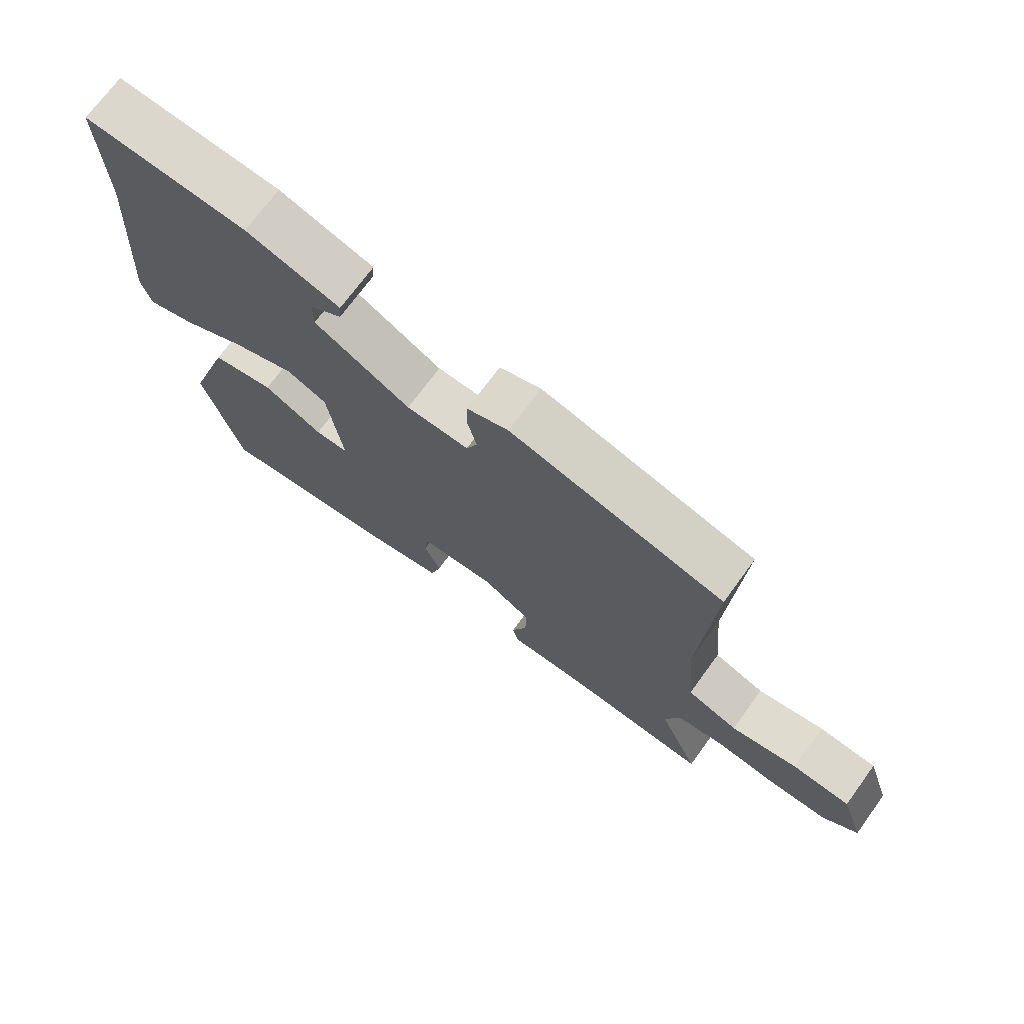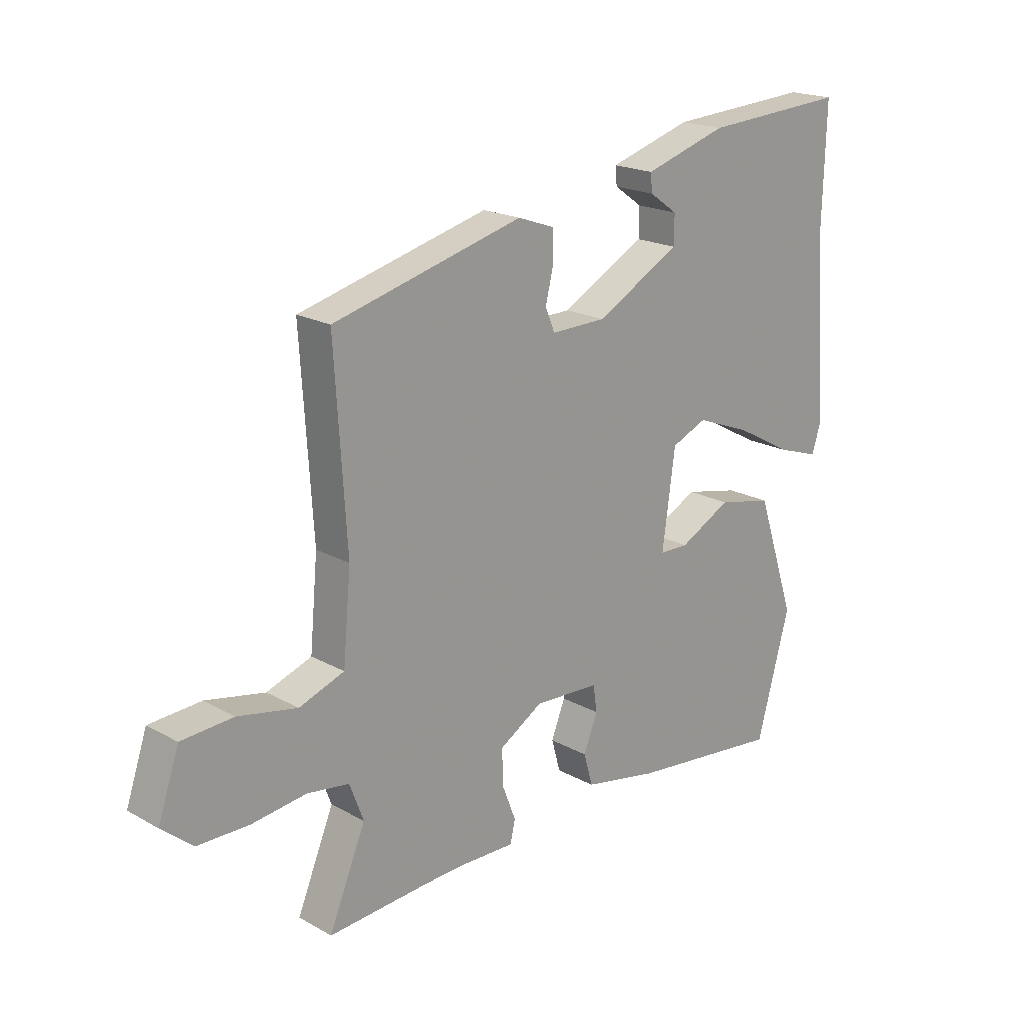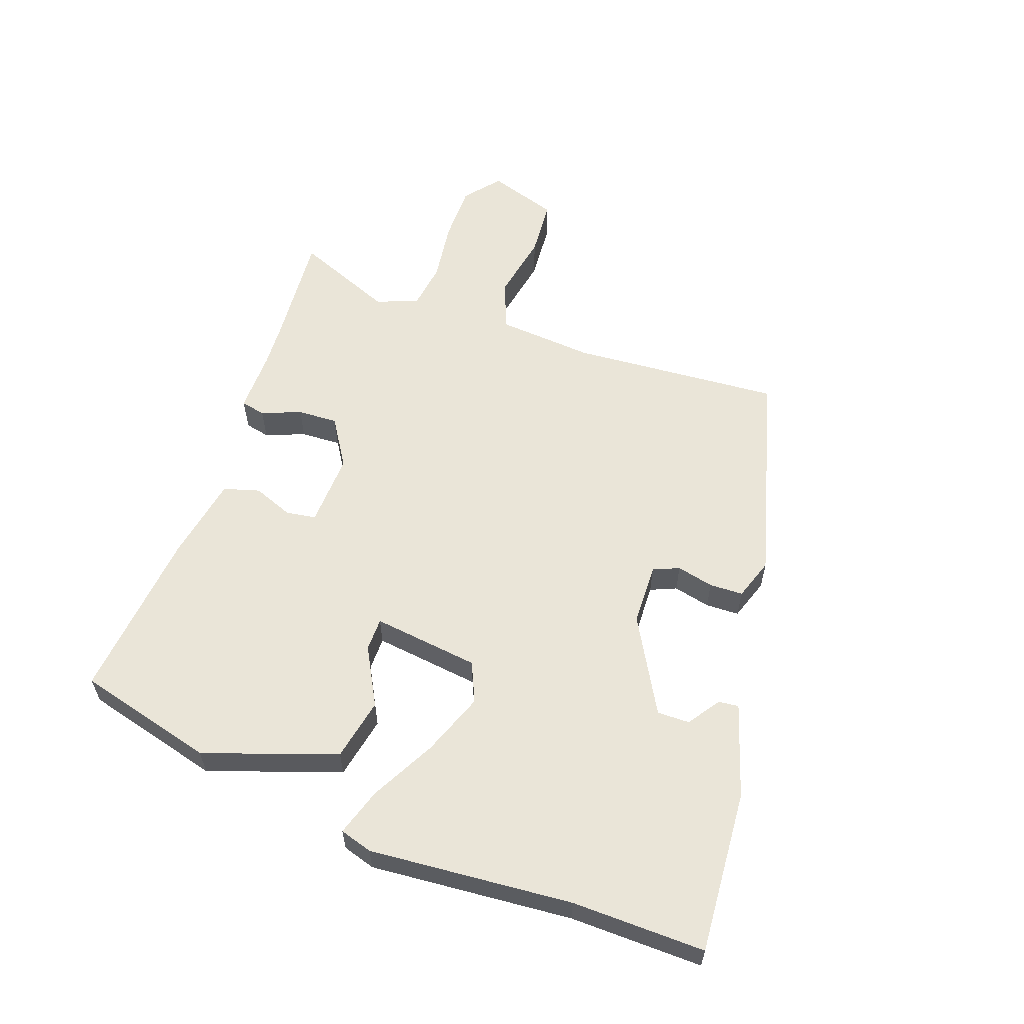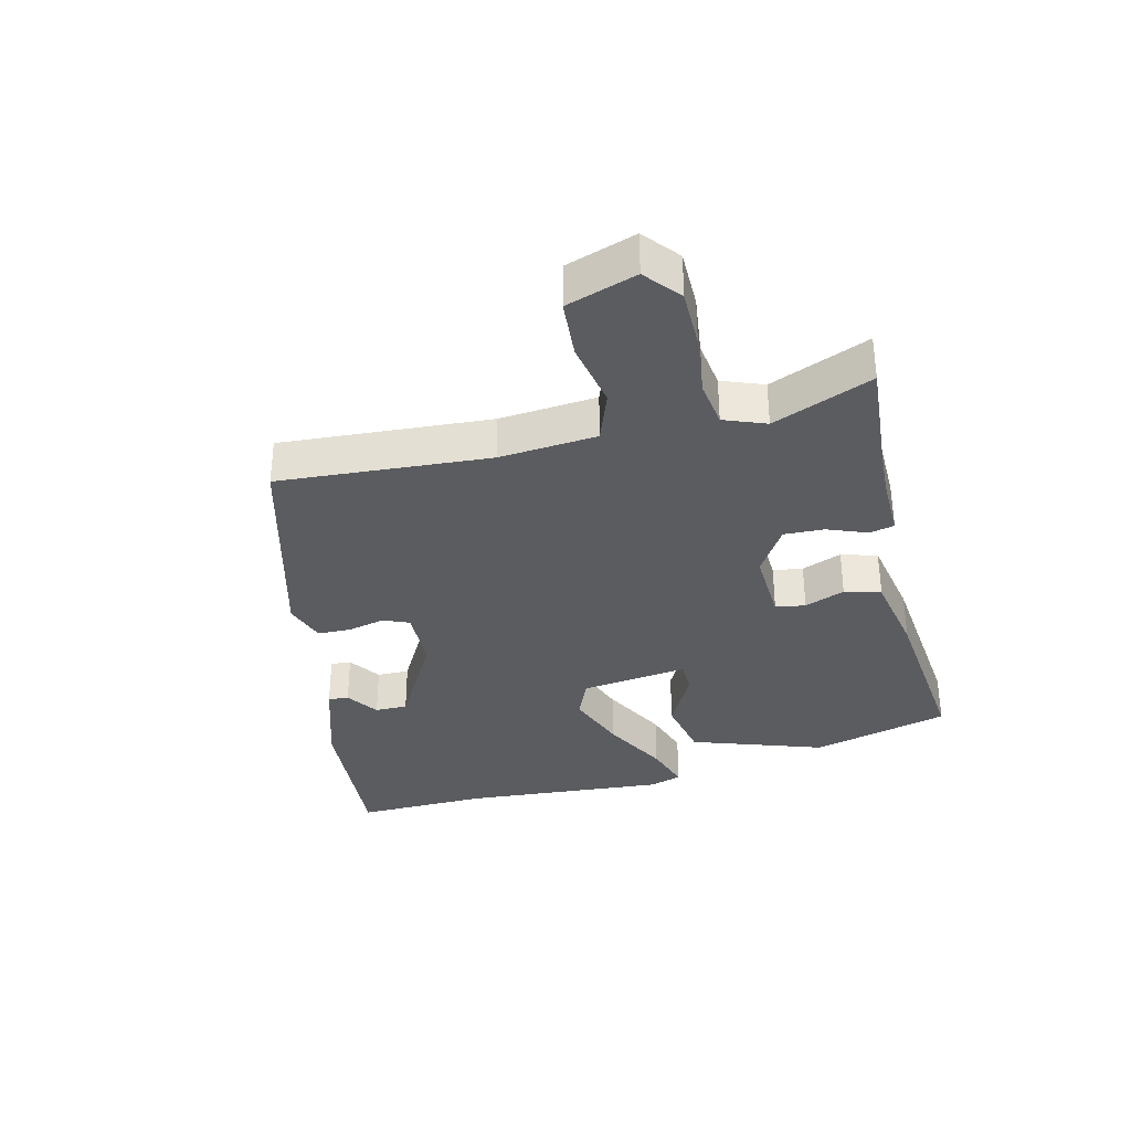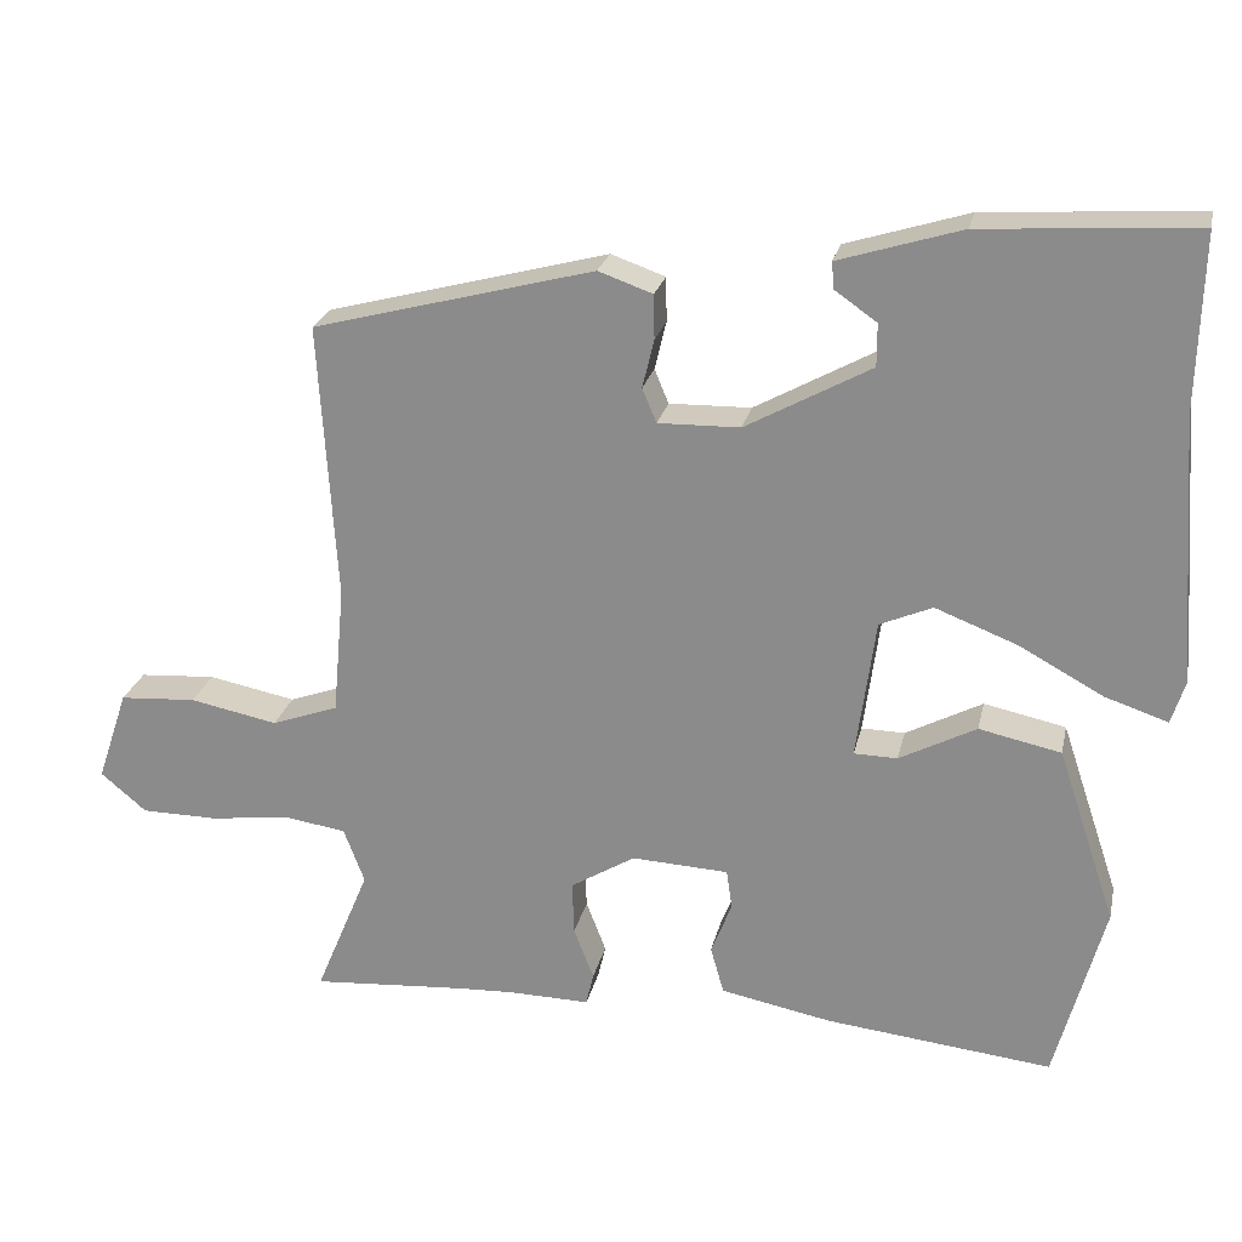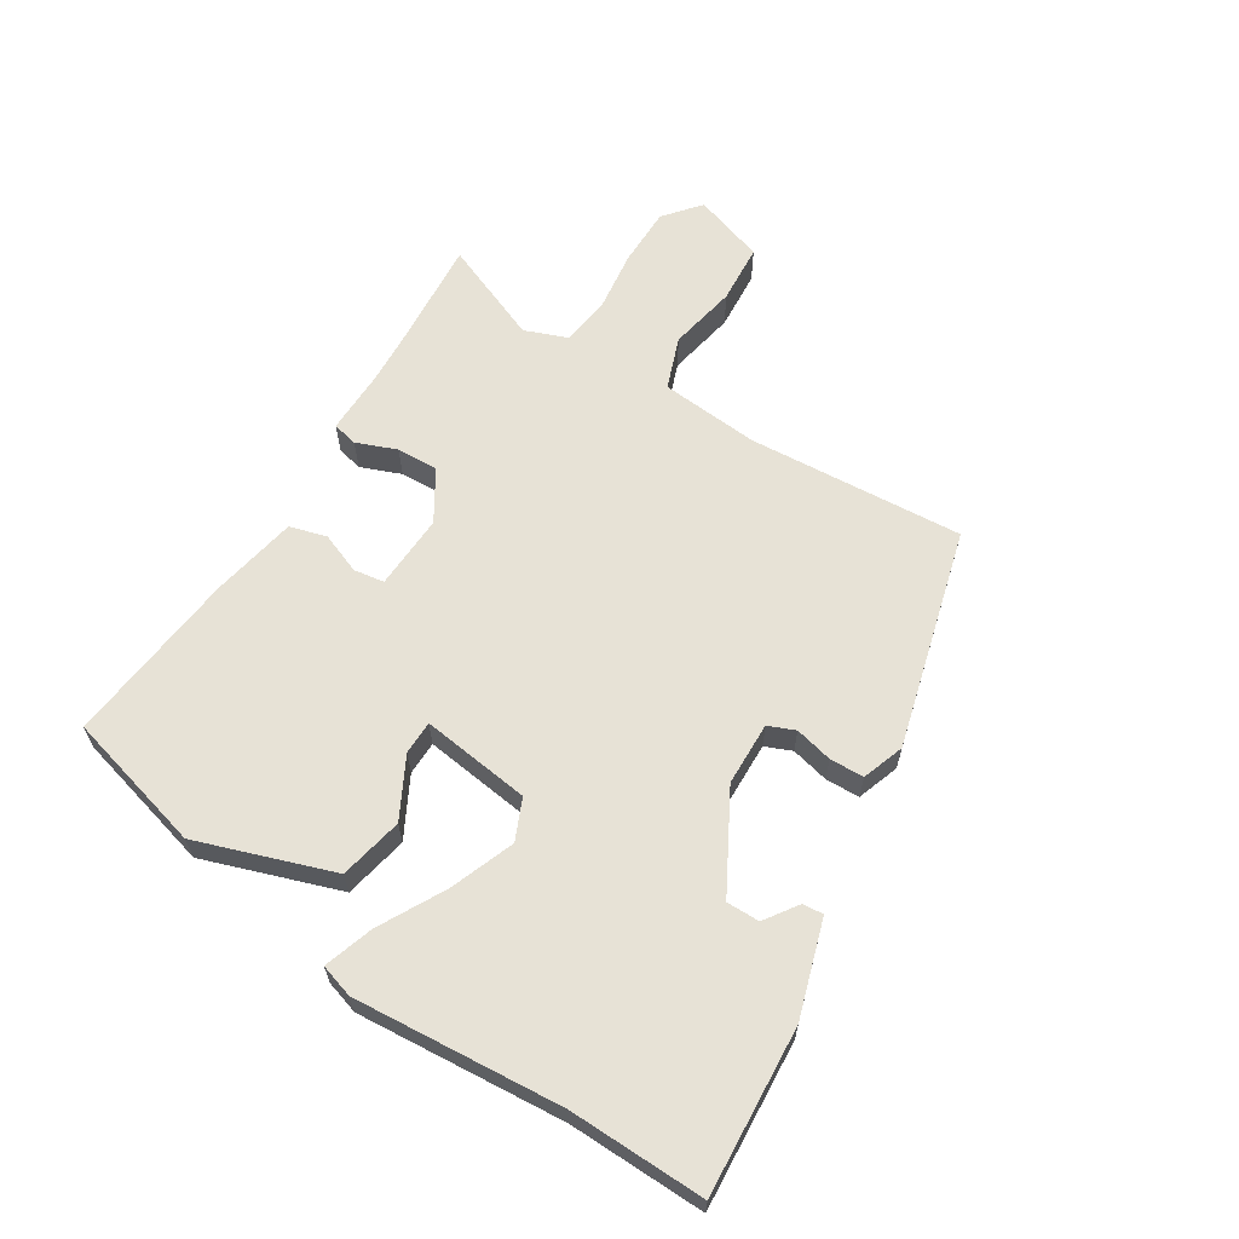
<metadata>
{"format":"obj","ext":"obj","renderer":"f3d","projection":"perspective","resolution":1024,"background":"white","views":[{"elev":71.4,"azim":36.1,"up":"+Z"},{"elev":19.6,"azim":135.9,"up":"+Z"},{"elev":58.8,"azim":-70.9,"up":"+Y"},{"elev":-34.4,"azim":103.5,"up":"+Y"},{"elev":23.5,"azim":-167.8,"up":"+Z"},{"elev":63.0,"azim":-58.3,"up":"+Y"}]}
</metadata>
<code>
v 0.503 0.07 0.375
v 0.482 0.07 0.043
v 0.496 0.07 -0.11
v 0.576 0.07 -0.139
v 0.681 0.07 -0.118
v 0.773 0.07 -0.124
v 0.81 0.07 -0.234
v 0.755 0.07 -0.28
v 0.664 0.07 -0.281
v 0.567 0.07 -0.269
v 0.493 0.07 -0.28
v 0.468 0.07 -0.346
v 0.533 0.07 -0.502
v 0.35 0.07 -0.489
v 0.28 0.07 -0.486
v 0.183 0.07 -0.488
v 0.174 0.07 -0.449
v 0.198 0.07 -0.387
v 0.2 0.07 -0.323
v 0.123 0.07 -0.276
v 0.007 0.07 -0.282
v 0 0.07 -0.329
v 0.025 0.07 -0.392
v 0.009 0.07 -0.449
v -0.124 0.07 -0.475
v -0.395 0.07 -0.505
v -0.454 0.07 -0.289
v -0.384 0.07 -0.08
v -0.286 0.07 -0.059
v -0.194 0.07 -0.107
v -0.142 0.07 -0.106
v -0.165 0.07 0.062
v -0.228 0.07 0.089
v -0.326 0.07 0.051
v -0.427 0.07 -0.004
v -0.502 0.07 -0.029
v -0.518 0.07 0.022
v -0.495 0.07 0.342
v -0.501 0.07 0.551
v -0.245 0.07 0.535
v -0.098 0.07 0.49
v -0.101 0.07 0.458
v -0.151 0.07 0.423
v -0.151 0.07 0.372
v -0.001 0.07 0.29
v 0.097 0.07 0.288
v 0.114 0.07 0.329
v 0.1 0.07 0.387
v 0.101 0.07 0.44
v 0.166 0.07 0.463
v 0.503 0 0.375
v 0.482 0 0.043
v 0.496 0 -0.11
v 0.576 0 -0.139
v 0.681 0 -0.118
v 0.773 0 -0.124
v 0.81 0 -0.234
v 0.755 0 -0.28
v 0.664 0 -0.281
v 0.567 0 -0.269
v 0.493 0 -0.28
v 0.468 0 -0.346
v 0.533 0 -0.502
v 0.35 0 -0.489
v 0.28 0 -0.486
v 0.183 0 -0.488
v 0.174 0 -0.449
v 0.198 0 -0.387
v 0.2 0 -0.323
v 0.123 0 -0.276
v 0.007 0 -0.282
v 0 0 -0.329
v 0.025 0 -0.392
v 0.009 0 -0.449
v -0.124 0 -0.475
v -0.395 0 -0.505
v -0.454 0 -0.289
v -0.384 0 -0.08
v -0.286 0 -0.059
v -0.194 0 -0.107
v -0.142 0 -0.106
v -0.165 0 0.062
v -0.228 0 0.089
v -0.326 0 0.051
v -0.427 0 -0.004
v -0.502 0 -0.029
v -0.518 0 0.022
v -0.495 0 0.342
v -0.501 0 0.551
v -0.245 0 0.535
v -0.098 0 0.49
v -0.101 0 0.458
v -0.151 0 0.423
v -0.151 0 0.372
v -0.001 0 0.29
v 0.097 0 0.288
v 0.114 0 0.329
v 0.1 0 0.387
v 0.101 0 0.44
v 0.166 0 0.463
f 47 48 49 50
f 47 50 1 2
f 46 47 2 3
f 45 46 3
f 44 45 3
f 40 41 42 43
f 38 39 40 43
f 38 43 44
f 34 35 36 37
f 33 34 37 38
f 32 33 38 44
f 27 28 29 30
f 27 30 31
f 26 27 31
f 25 26 31
f 22 23 24 25
f 21 22 25 31
f 20 21 31 32
f 15 16 17 18
f 14 15 18 19
f 12 13 14 19
f 11 12 19 20
f 7 8 9 10
f 5 6 7 10
f 4 5 10 11
f 3 4 11 20
f 3 20 32 44
f 100 99 98 97
f 52 51 100 97
f 53 52 97 96
f 53 96 95
f 53 95 94
f 93 92 91 90
f 93 90 89 88
f 94 93 88
f 87 86 85 84
f 88 87 84 83
f 94 88 83 82
f 80 79 78 77
f 81 80 77
f 81 77 76
f 81 76 75
f 75 74 73 72
f 81 75 72 71
f 82 81 71 70
f 68 67 66 65
f 69 68 65 64
f 69 64 63 62
f 70 69 62 61
f 60 59 58 57
f 60 57 56 55
f 61 60 55 54
f 70 61 54 53
f 94 82 70 53
f 1 51 52 2
f 2 52 53 3
f 3 53 54 4
f 4 54 55 5
f 5 55 56 6
f 6 56 57 7
f 7 57 58 8
f 8 58 59 9
f 9 59 60 10
f 10 60 61 11
f 11 61 62 12
f 12 62 63 13
f 13 63 64 14
f 14 64 65 15
f 15 65 66 16
f 16 66 67 17
f 17 67 68 18
f 18 68 69 19
f 19 69 70 20
f 20 70 71 21
f 21 71 72 22
f 22 72 73 23
f 23 73 74 24
f 24 74 75 25
f 25 75 76 26
f 26 76 77 27
f 27 77 78 28
f 28 78 79 29
f 29 79 80 30
f 30 80 81 31
f 31 81 82 32
f 32 82 83 33
f 33 83 84 34
f 34 84 85 35
f 35 85 86 36
f 36 86 87 37
f 37 87 88 38
f 38 88 89 39
f 39 89 90 40
f 40 90 91 41
f 41 91 92 42
f 42 92 93 43
f 43 93 94 44
f 44 94 95 45
f 45 95 96 46
f 46 96 97 47
f 47 97 98 48
f 48 98 99 49
f 49 99 100 50
f 50 100 51 1

</code>
